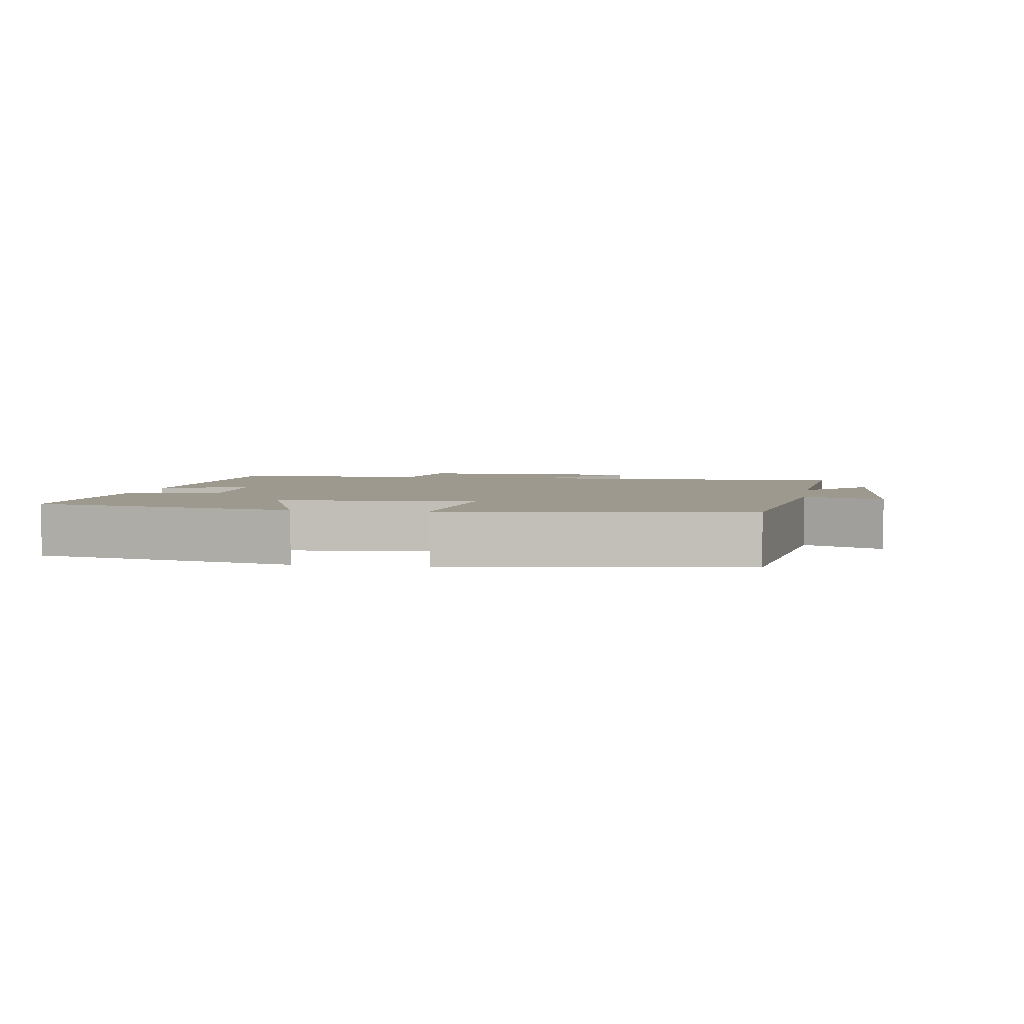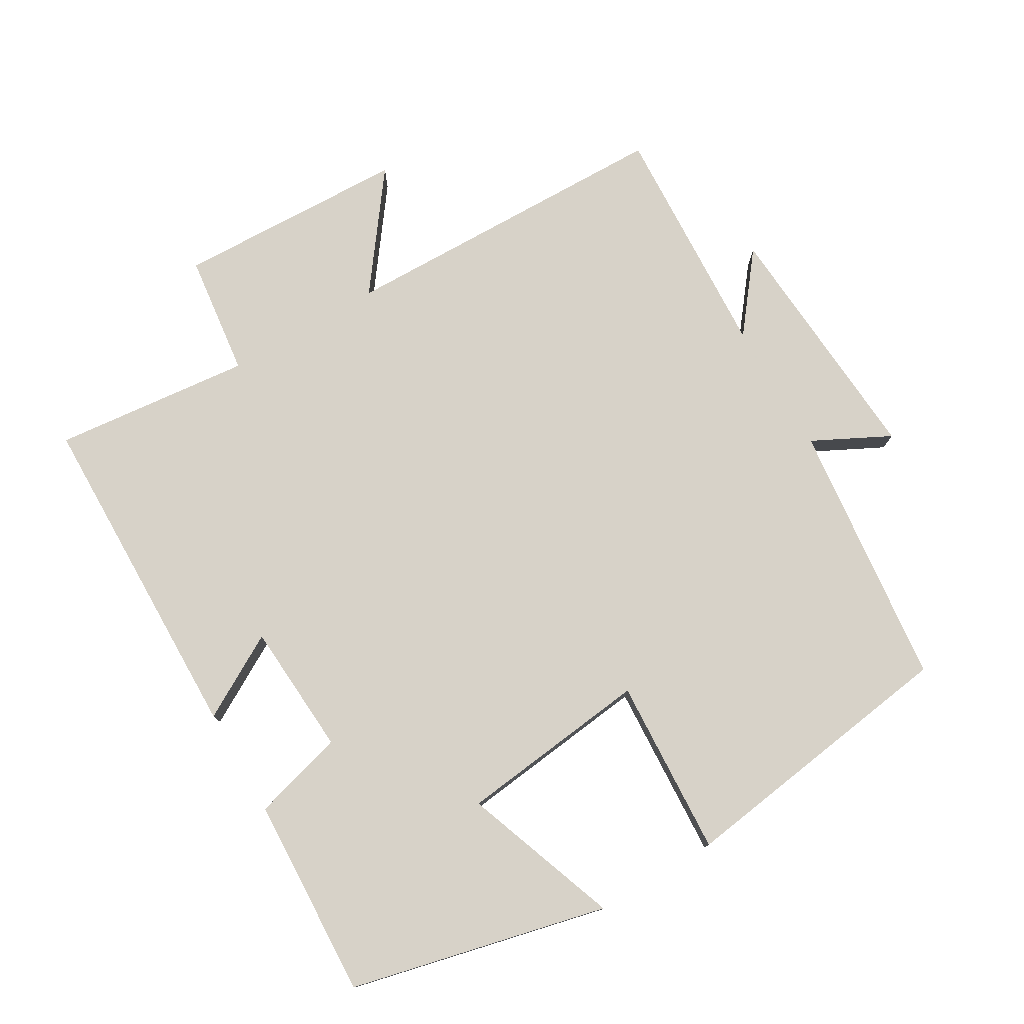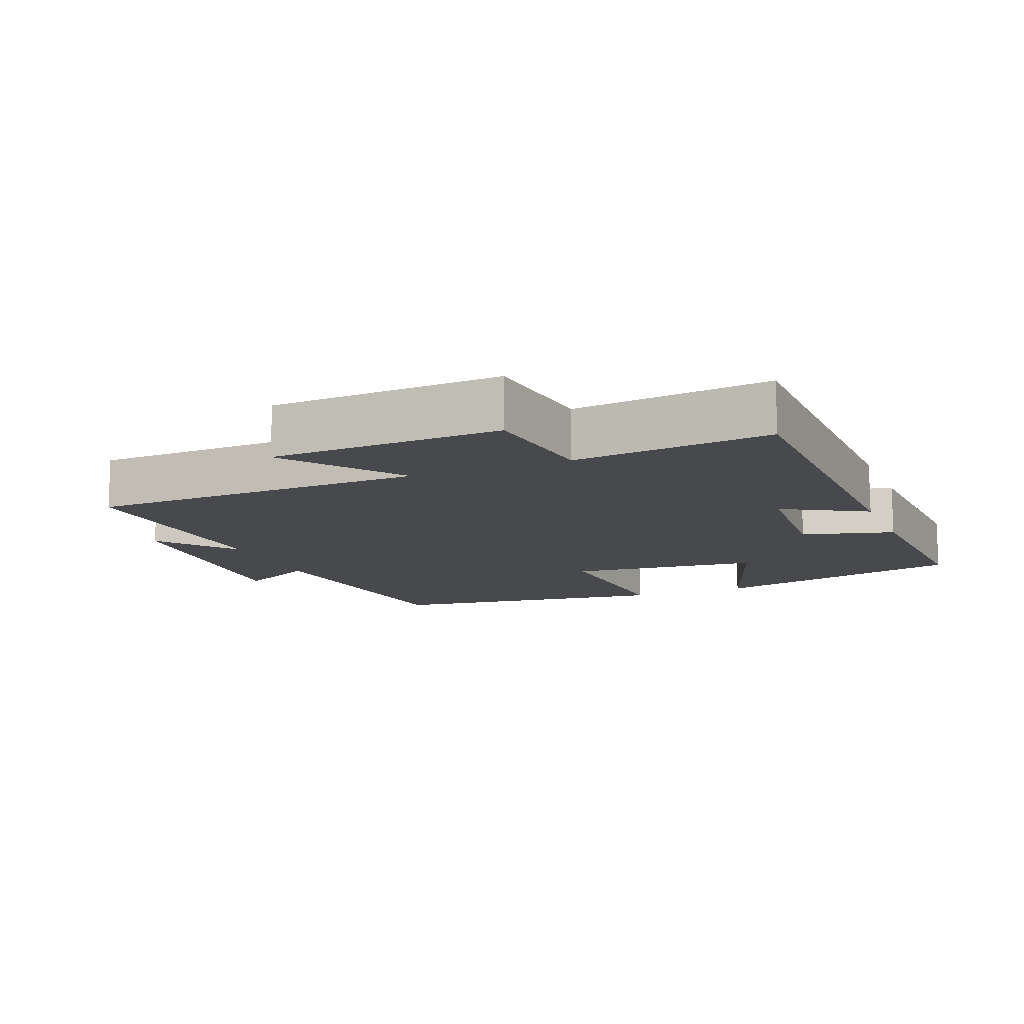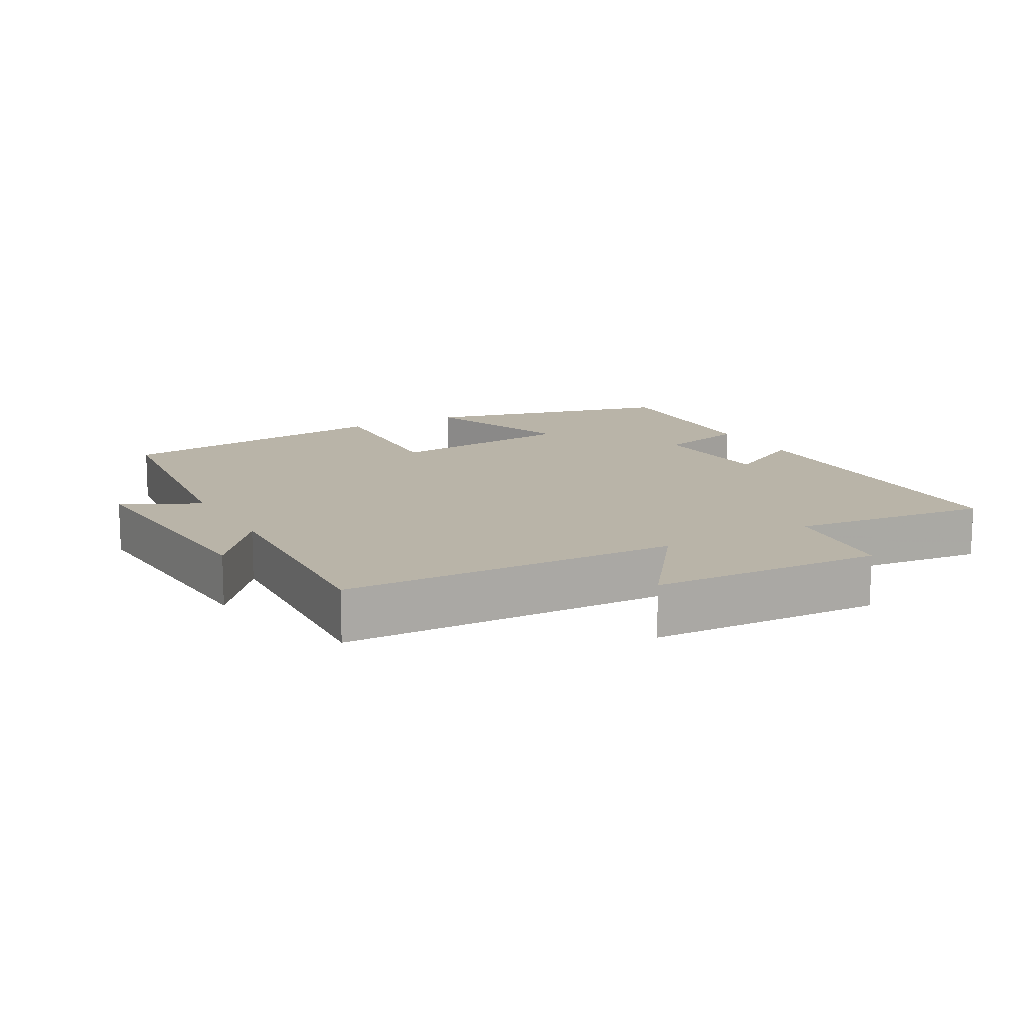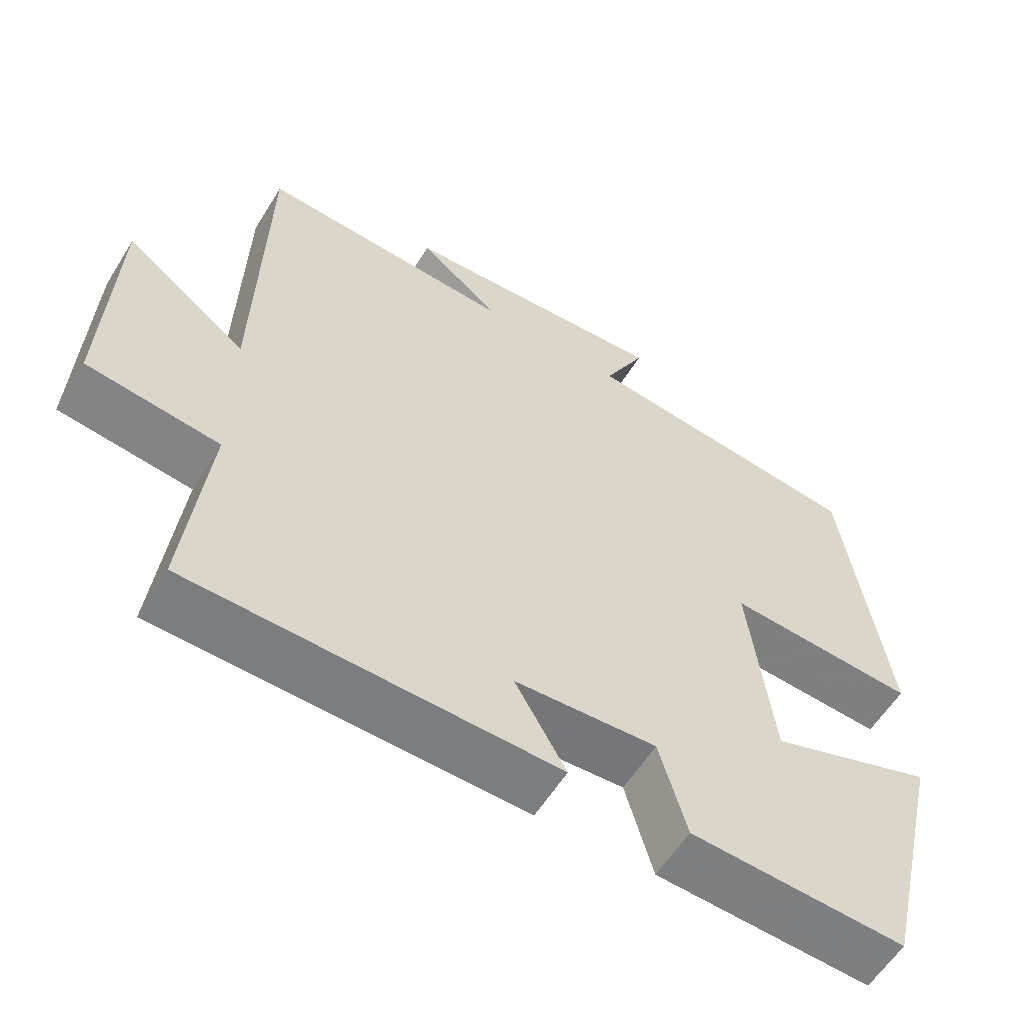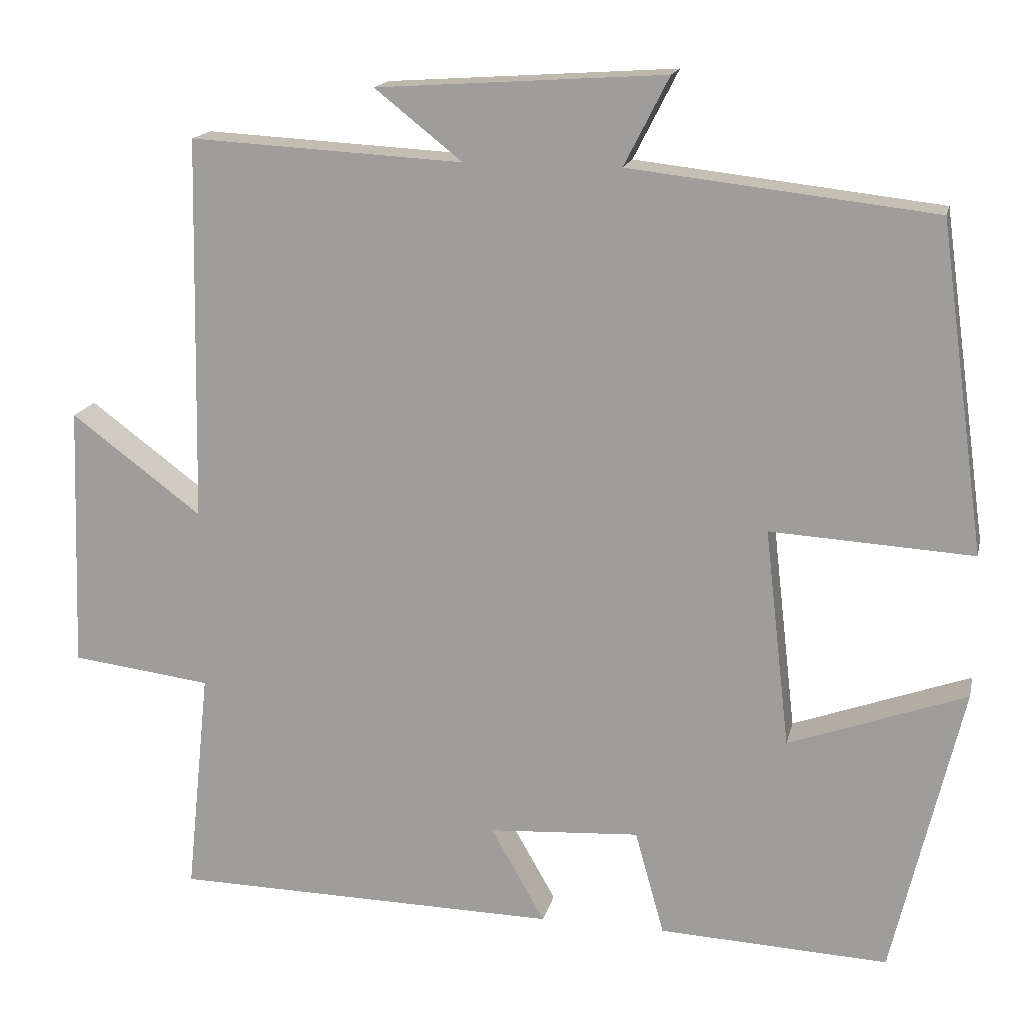
<metadata>
{"format":"obj","ext":"obj","renderer":"f3d","projection":"perspective","resolution":1024,"background":"white","views":[{"elev":3.4,"azim":-80.7,"up":"+Y"},{"elev":77.4,"azim":-120.5,"up":"+Y"},{"elev":-12.4,"azim":112.3,"up":"+Y"},{"elev":13.3,"azim":61.1,"up":"+Y"},{"elev":-58.5,"azim":148.4,"up":"+Z"},{"elev":16.3,"azim":-167.5,"up":"+Z"}]}
</metadata>
<code>
v 0.53 0.07 -0.491
v 0.039 0.07 -0.5
v 0.108 0.07 -0.379
v -0.084 0.07 -0.367
v -0.121 0.07 -0.5
v -0.412 0.07 -0.514
v -0.5 0.07 -0.142
v -0.275 0.07 -0.223
v -0.243 0.07 0.055
v -0.5 0.07 0.04
v -0.442 0.07 0.456
v -0.055 0.07 0.5
v -0.112 0.07 0.612
v 0.254 0.07 0.588
v 0.143 0.07 0.5
v 0.49 0.07 0.519
v 0.5 0.07 0.03
v 0.666 0.07 0.154
v 0.678 0.07 -0.182
v 0.5 0.07 -0.204
v 0.53 0 -0.491
v 0.039 0 -0.5
v 0.108 0 -0.379
v -0.084 0 -0.367
v -0.121 0 -0.5
v -0.412 0 -0.514
v -0.5 0 -0.142
v -0.275 0 -0.223
v -0.243 0 0.055
v -0.5 0 0.04
v -0.442 0 0.456
v -0.055 0 0.5
v -0.112 0 0.612
v 0.254 0 0.588
v 0.143 0 0.5
v 0.49 0 0.519
v 0.5 0 0.03
v 0.666 0 0.154
v 0.678 0 -0.182
v 0.5 0 -0.204
f 17 18 19 20
f 15 16 17 20
f 15 20 1
f 12 13 14 15
f 11 12 15
f 10 11 15
f 9 10 15
f 8 9 15 1
f 6 7 8
f 5 6 8
f 4 5 8
f 3 4 8
f 3 8 1
f 1 2 3
f 40 39 38 37
f 40 37 36 35
f 21 40 35
f 35 34 33 32
f 35 32 31
f 35 31 30
f 35 30 29
f 21 35 29 28
f 28 27 26
f 28 26 25
f 28 25 24
f 28 24 23
f 21 28 23
f 23 22 21
f 1 21 22 2
f 2 22 23 3
f 3 23 24 4
f 4 24 25 5
f 5 25 26 6
f 6 26 27 7
f 7 27 28 8
f 8 28 29 9
f 9 29 30 10
f 10 30 31 11
f 11 31 32 12
f 12 32 33 13
f 13 33 34 14
f 14 34 35 15
f 15 35 36 16
f 16 36 37 17
f 17 37 38 18
f 18 38 39 19
f 19 39 40 20
f 20 40 21 1

</code>
